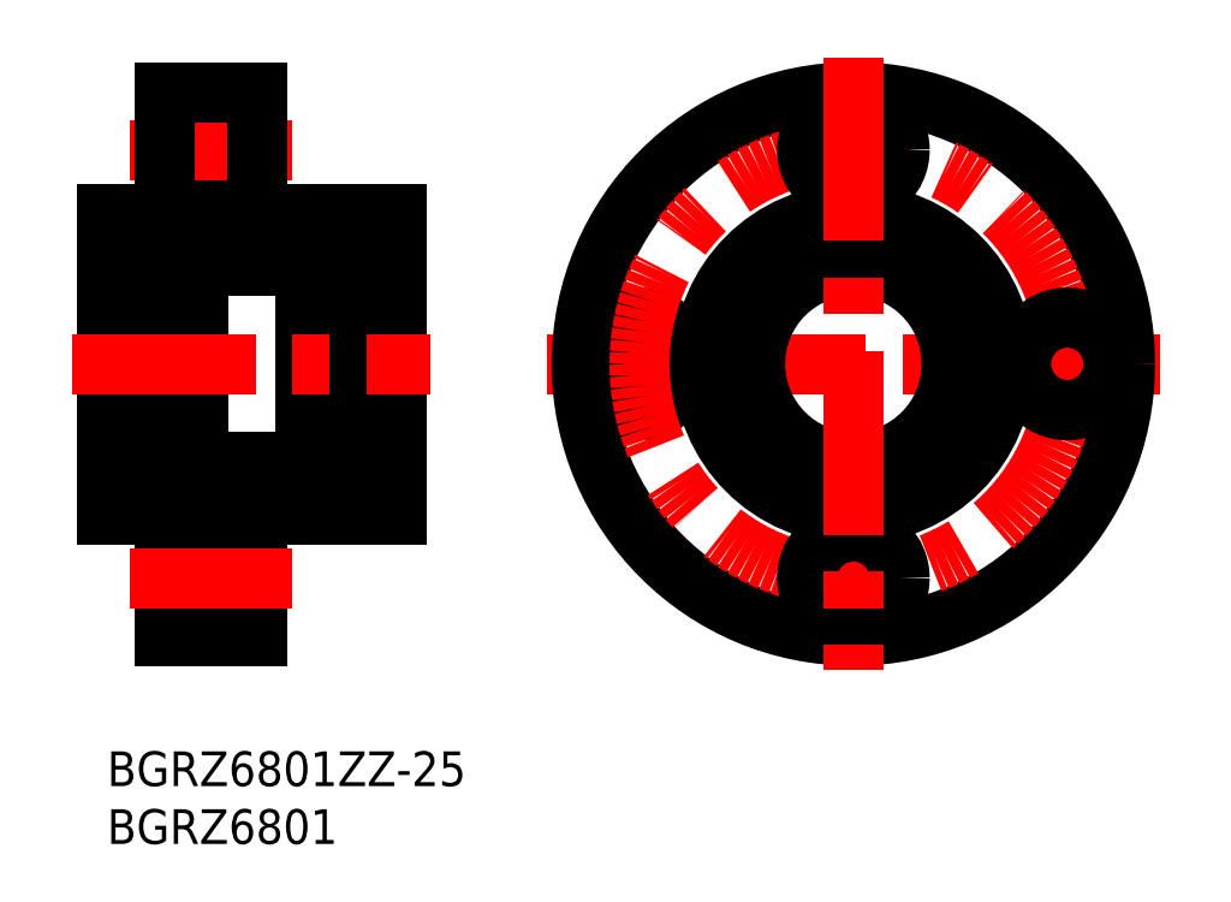
<metadata>
{"format":"dxf","ext":"dxf","renderer":"ezdxf+matplotlib","layout":"modelspace","background":"white","min_lineweight":24,"dpi":150}
</metadata>
<code>
0
SECTION
2
ENTITIES
0
INSERT
8
MSM_CONTINUOUS
2
*U2
10
0
20
0
30
0
0
INSERT
8
MSM_CONTINUOUS
2
*U3
10
0
20
0
30
0
0
LINE
8
MSM_CONTINUOUS
10
5
20
10
30
0
11
13
21
10
31
0
0
LINE
8
MSM_CONTINUOUS
10
7.85
20
44
30
0
11
2.85
21
44
31
0
0
LINE
8
MSM_CONTINUOUS
10
7.85
20
44
30
0
11
7.85
21
23
31
0
0
LINE
8
MSM_CONTINUOUS
10
7.85
20
23
30
0
11
2.85
21
23
31
0
0
LINE
8
MSM_CONTINUOUS
10
2.85
20
22.5
30
0
11
1.5
21
22.5
31
0
0
LINE
8
MSM_CONTINUOUS
10
2.85
20
44.5
30
0
11
2.85
21
22.5
31
0
0
LINE
8
MSM_CONTINUOUS
10
2.85
20
44.5
30
0
11
1.5
21
44.5
31
0
0
LINE
8
MSM_CONTINUOUS
10
5
20
49.75
30
0
11
8.9
21
49.75
31
0
0
LINE
8
MSM_CONTINUOUS
10
5
20
12.75
30
0
11
8.9
21
12.75
31
0
0
LINE
8
MSM_CONTINUOUS
10
5
20
54.25
30
0
11
8.9
21
54.25
31
0
0
LINE
8
MSM_CONTINUOUS
10
5
20
17.25
30
0
11
8.9
21
17.25
31
0
0
LINE
8
MSM_CONTINUOUS
10
8.9
20
19
30
0
11
8.9
21
11
31
0
0
LINE
8
MSM_CONTINUOUS
10
13
20
11
30
0
11
8.9
21
11
31
0
0
LINE
8
MSM_CONTINUOUS
10
13
20
19
30
0
11
8.9
21
19
31
0
0
LINE
8
MSM_CONTINUOUS
10
13
20
48
30
0
11
8.9
21
48
31
0
0
LINE
8
MSM_CONTINUOUS
10
8.9
20
56
30
0
11
8.9
21
48
31
0
0
LINE
8
MSM_CONTINUOUS
10
13
20
56
30
0
11
8.9
21
56
31
0
0
LINE
8
MSM_CONTINUOUS
10
25
20
46.5
30
0
11
25
21
20.5
31
0
0
LINE
8
MSM_CONTINUOUS
10
-1.42e-14
20
20.5
30
0
11
5
21
20.5
31
0
0
LINE
8
MSM_CONTINUOUS
10
1.42e-14
20
46.5
30
0
11
-1.42e-14
21
20.5
31
0
0
LINE
8
MSM_CONTINUOUS
10
1.5
20
44.5
30
0
11
1.5
21
22.5
31
0
0
LINE
8
MSM_CONTINUOUS
10
23.5
20
44.5
30
0
11
23.5
21
22.5
31
0
0
LINE
8
MSM_CONTINUOUS
10
13
20
10
30
0
11
13
21
20.5
31
0
0
LINE
8
MSM_CONTINUOUS
10
1.5
20
23
30
0
11
1.42e-14
21
23
31
0
0
LINE
8
MSM_CONTINUOUS
10
5
20
20.5
30
0
11
5
21
10
31
0
0
LINE
8
MSM_CONTINUOUS
10
23.5
20
23
30
0
11
25
21
23
31
0
0
LINE
8
MSM_CONTINUOUS
10
13
20
20.5
30
0
11
25
21
20.5
31
0
0
LINE
8
MSM_CONTINUOUS
10
17.15
20
44
30
0
11
22.15
21
44
31
0
0
LINE
8
MSM_CONTINUOUS
10
17.15
20
44
30
0
11
17.15
21
23
31
0
0
LINE
8
MSM_CONTINUOUS
10
17.15
20
23
30
0
11
22.15
21
23
31
0
0
LINE
8
MSM_CONTINUOUS
10
22.15
20
22.5
30
0
11
23.5
21
22.5
31
0
0
LINE
8
MSM_CONTINUOUS
10
22.15
20
44.5
30
0
11
22.15
21
22.5
31
0
0
LINE
8
MSM_CONTINUOUS
10
22.15
20
44.5
30
0
11
23.5
21
44.5
31
0
0
LINE
8
MSM_CONTINUOUS
10
7.85
20
42
30
0
11
17.15
21
42
31
0
0
LINE
8
MSM_CONTINUOUS
10
7.85
20
25
30
0
11
17.15
21
25
31
0
0
LINE
8
MSM_CENTER
10
2
20
52
30
0
11
16
21
52
31
0
0
LINE
8
MSM_CONTINUOUS
10
5
20
57
30
0
11
13
21
57
31
0
0
LINE
8
MSM_CENTER
10
-3
20
33.5
30
0
11
28
21
33.5
31
0
0
LINE
8
MSM_CENTER
10
2
20
15
30
0
11
16
21
15
31
0
0
LINE
8
MSM_CONTINUOUS
10
5
20
46.5
30
0
11
1.42e-14
21
46.5
31
0
0
LINE
8
MSM_CONTINUOUS
10
1.5
20
44
30
0
11
1.42e-14
21
44
31
0
0
LINE
8
MSM_CONTINUOUS
10
13
20
46.5
30
0
11
25
21
46.5
31
0
0
LINE
8
MSM_CONTINUOUS
10
13
20
57
30
0
11
13
21
46.5
31
0
0
LINE
8
MSM_CONTINUOUS
10
5
20
57
30
0
11
5
21
46.5
31
0
0
LINE
8
MSM_CONTINUOUS
10
23.5
20
44
30
0
11
25
21
44
31
0
0
CIRCLE
8
MSM_CONTINUOUS
10
64.55
20
15
30
0
40
2.25
0
CIRCLE
8
MSM_CONTINUOUS
10
83.05
20
33.5
30
0
40
2.25
0
CIRCLE
8
MSM_CONTINUOUS
10
46.05
20
33.5
30
0
40
2.25
0
LINE
8
MSM_CENTER
10
91.05
20
33.5
30
0
11
38.05
21
33.5
31
0
0
CIRCLE
8
MSM_CONTINUOUS
10
46.05
20
33.5
30
0
40
4
0
CIRCLE
8
MSM_CONTINUOUS
10
64.55
20
33.5
30
0
40
23.5
0
CIRCLE
8
MSM_CENTER
10
64.55
20
33.5
30
0
40
18.5
0
CIRCLE
8
MSM_CONTINUOUS
10
64.55
20
33.5
30
0
40
13
0
CIRCLE
8
MSM_CONTINUOUS
10
64.55
20
33.5
30
0
40
8.5
0
CIRCLE
8
MSM_CONTINUOUS
10
64.55
20
33.5
30
0
40
10.5
0
CIRCLE
8
MSM_CONTINUOUS
10
83.05
20
33.5
30
0
40
4
0
CIRCLE
8
MSM_CONTINUOUS
10
64.55
20
52
30
0
40
4
0
CIRCLE
8
MSM_CONTINUOUS
10
64.55
20
52
30
0
40
2.25
0
CIRCLE
8
MSM_CONTINUOUS
10
64.55
20
15
30
0
40
4
0
LINE
8
MSM_CENTER
10
64.55
20
60
30
0
11
64.55
21
7
31
0
0
ENDSEC
0
EOF

</code>
